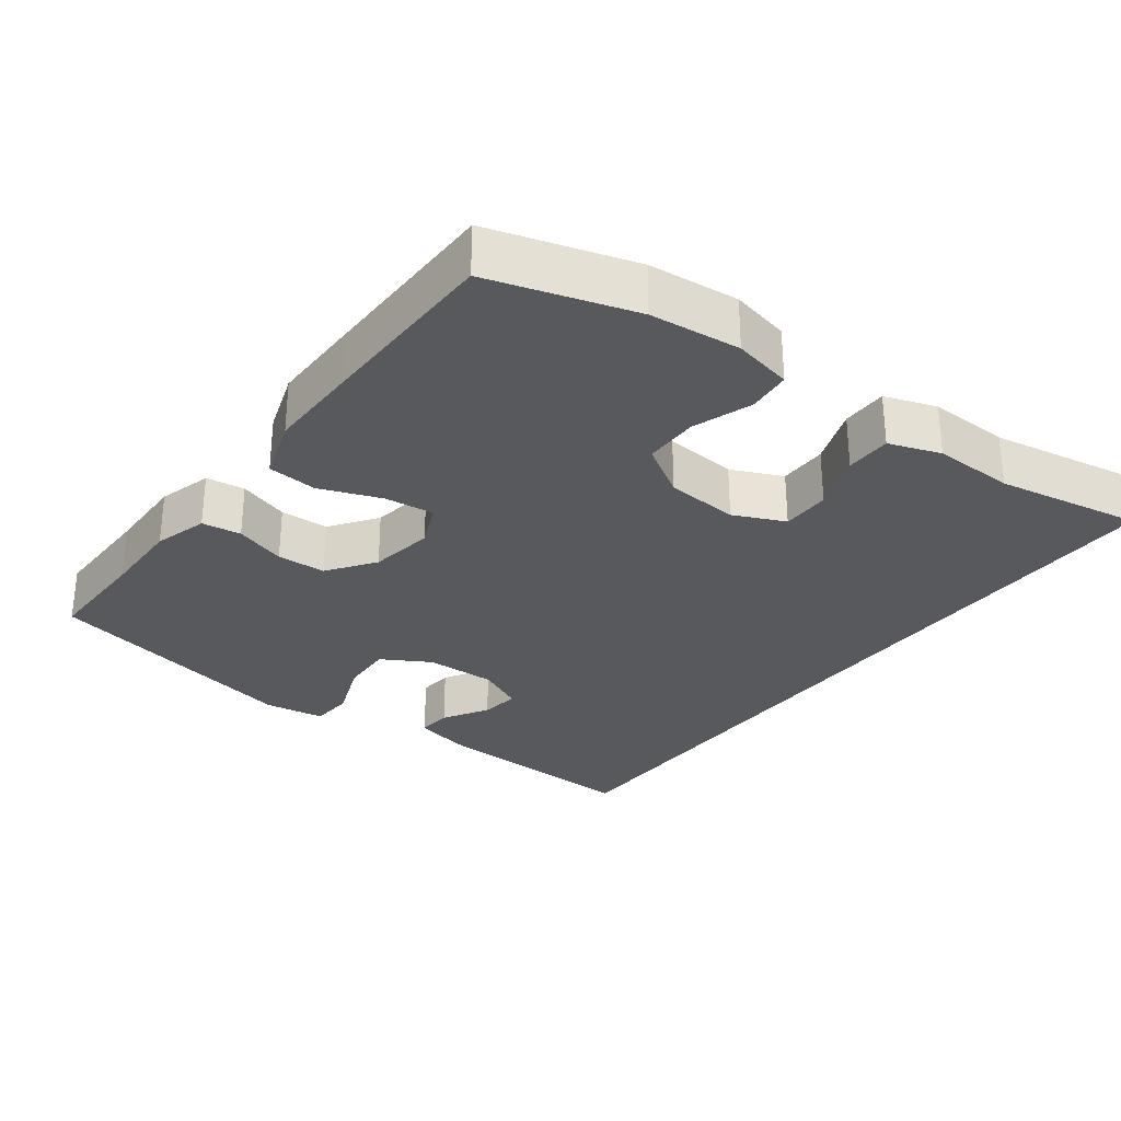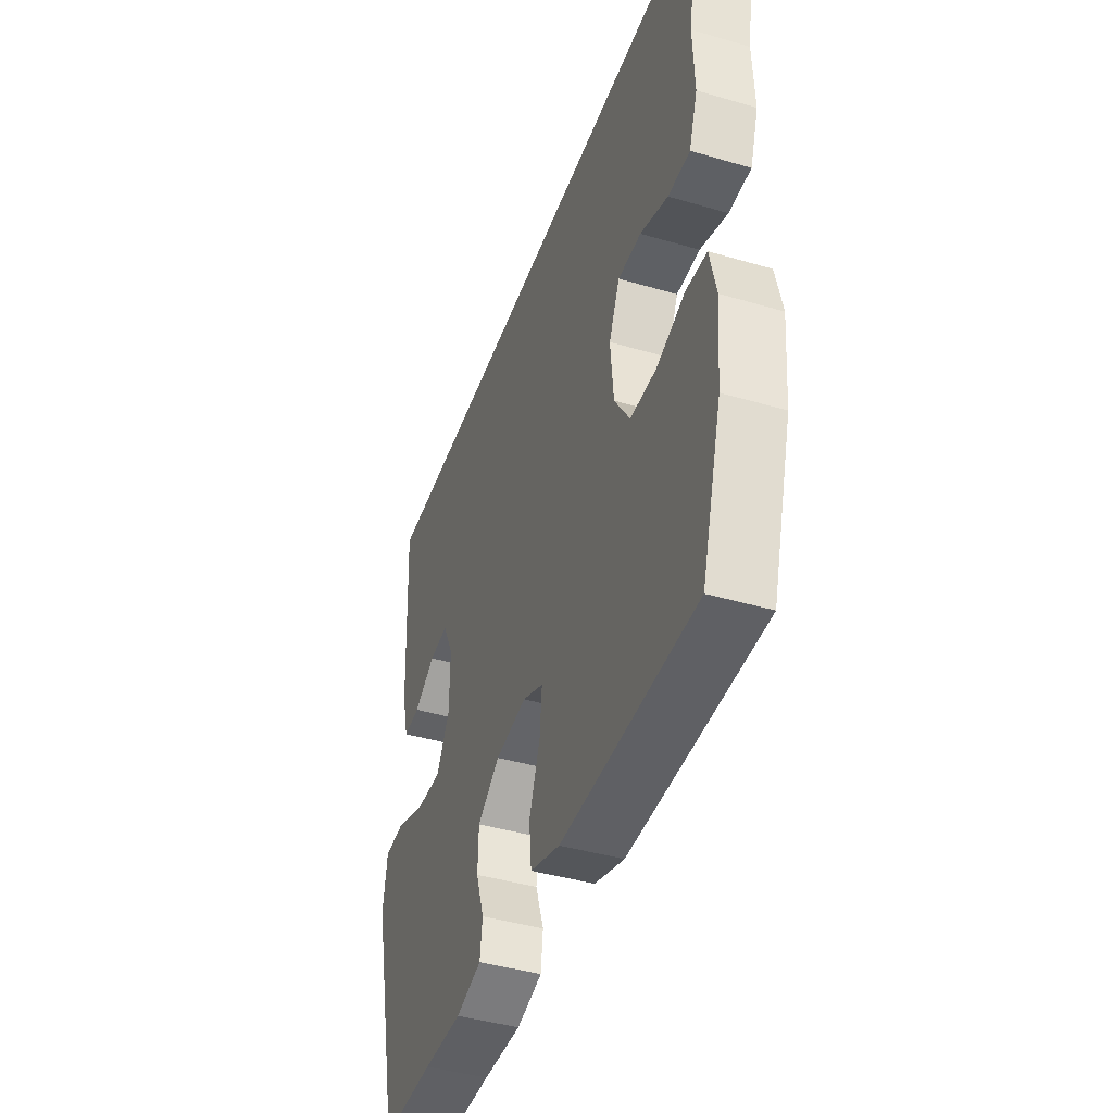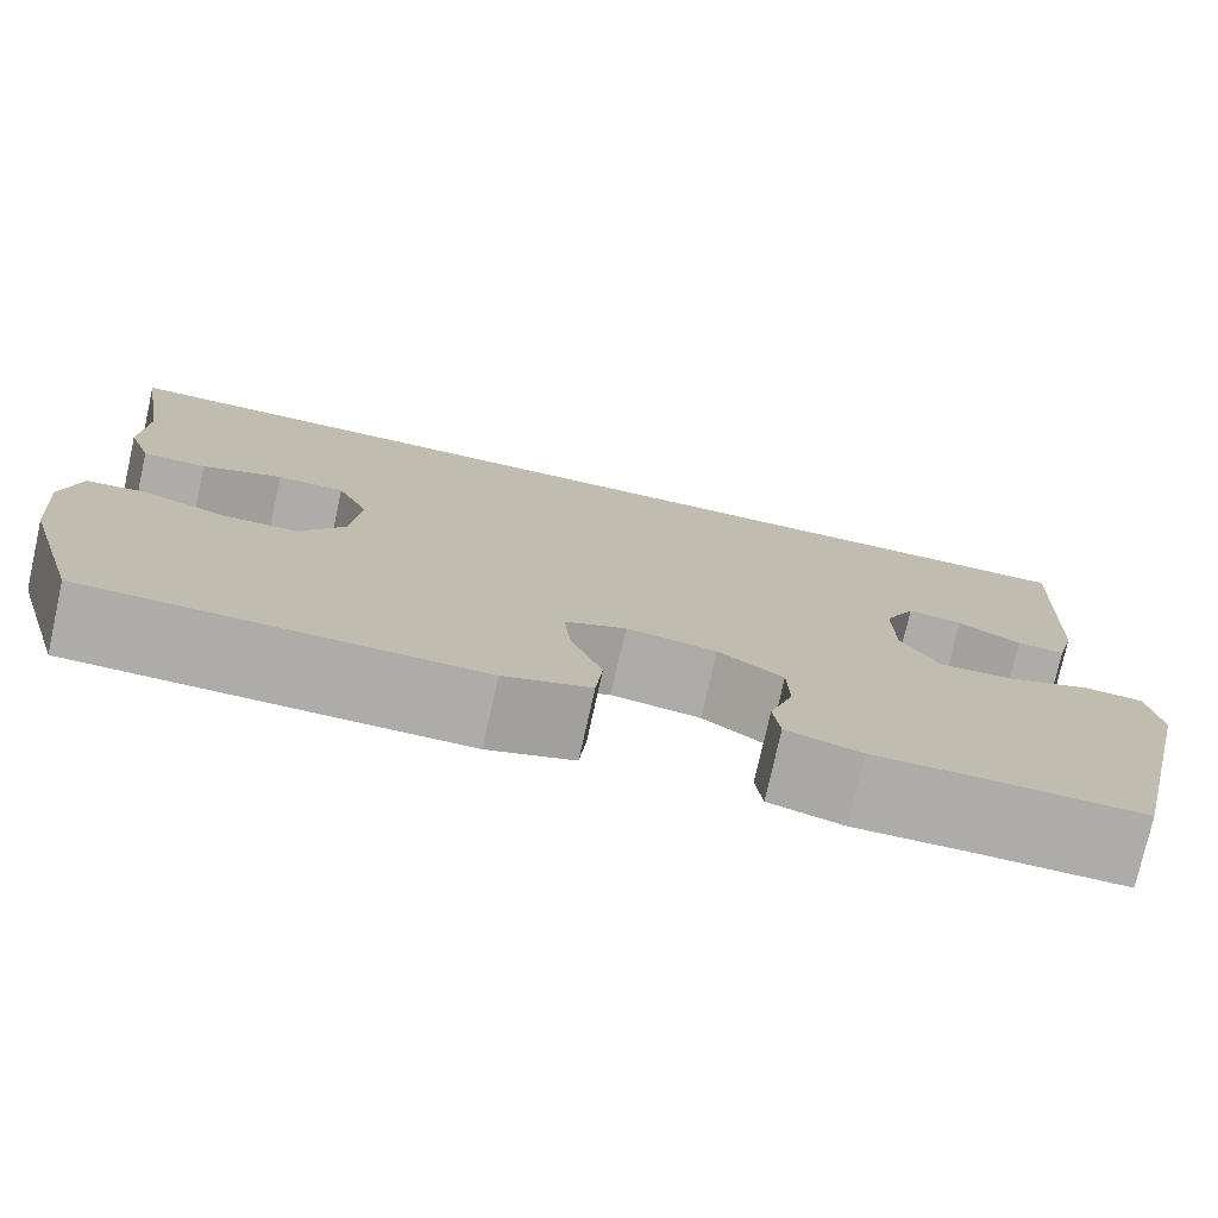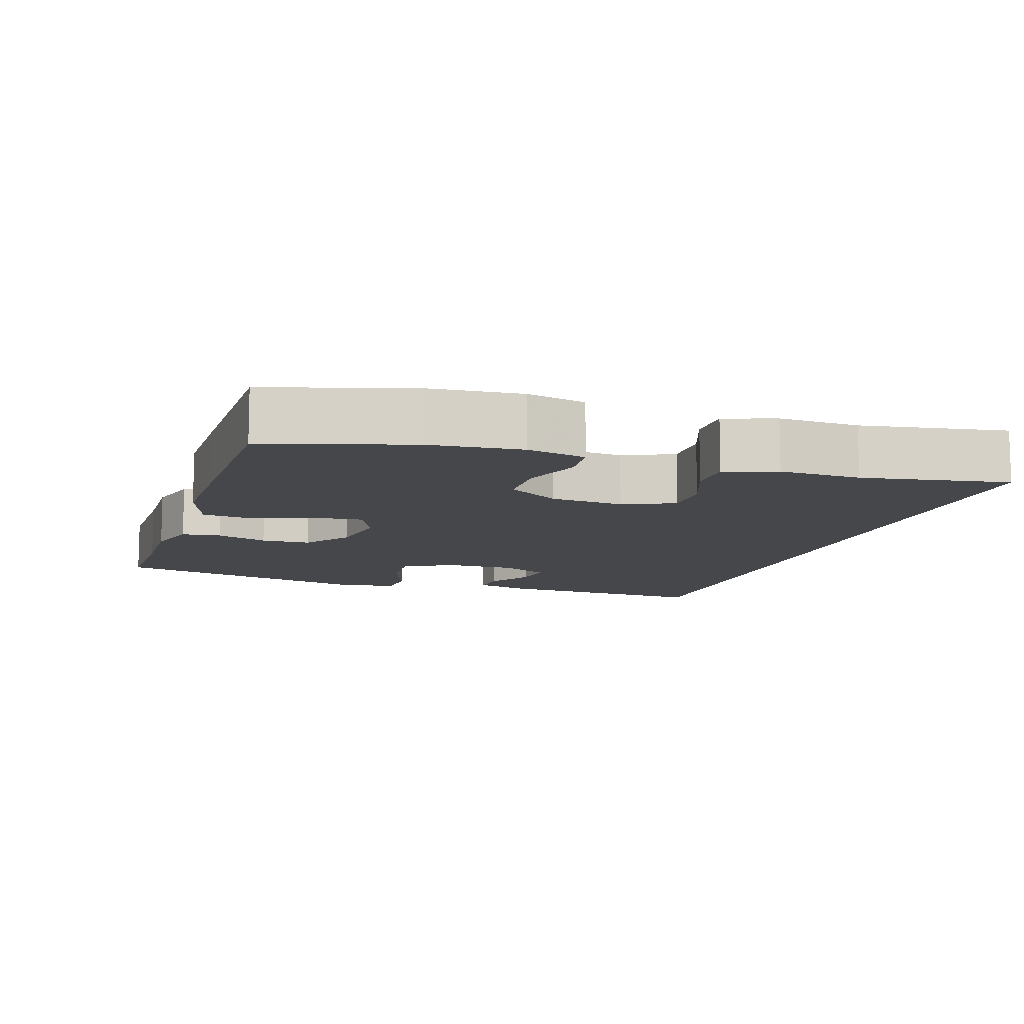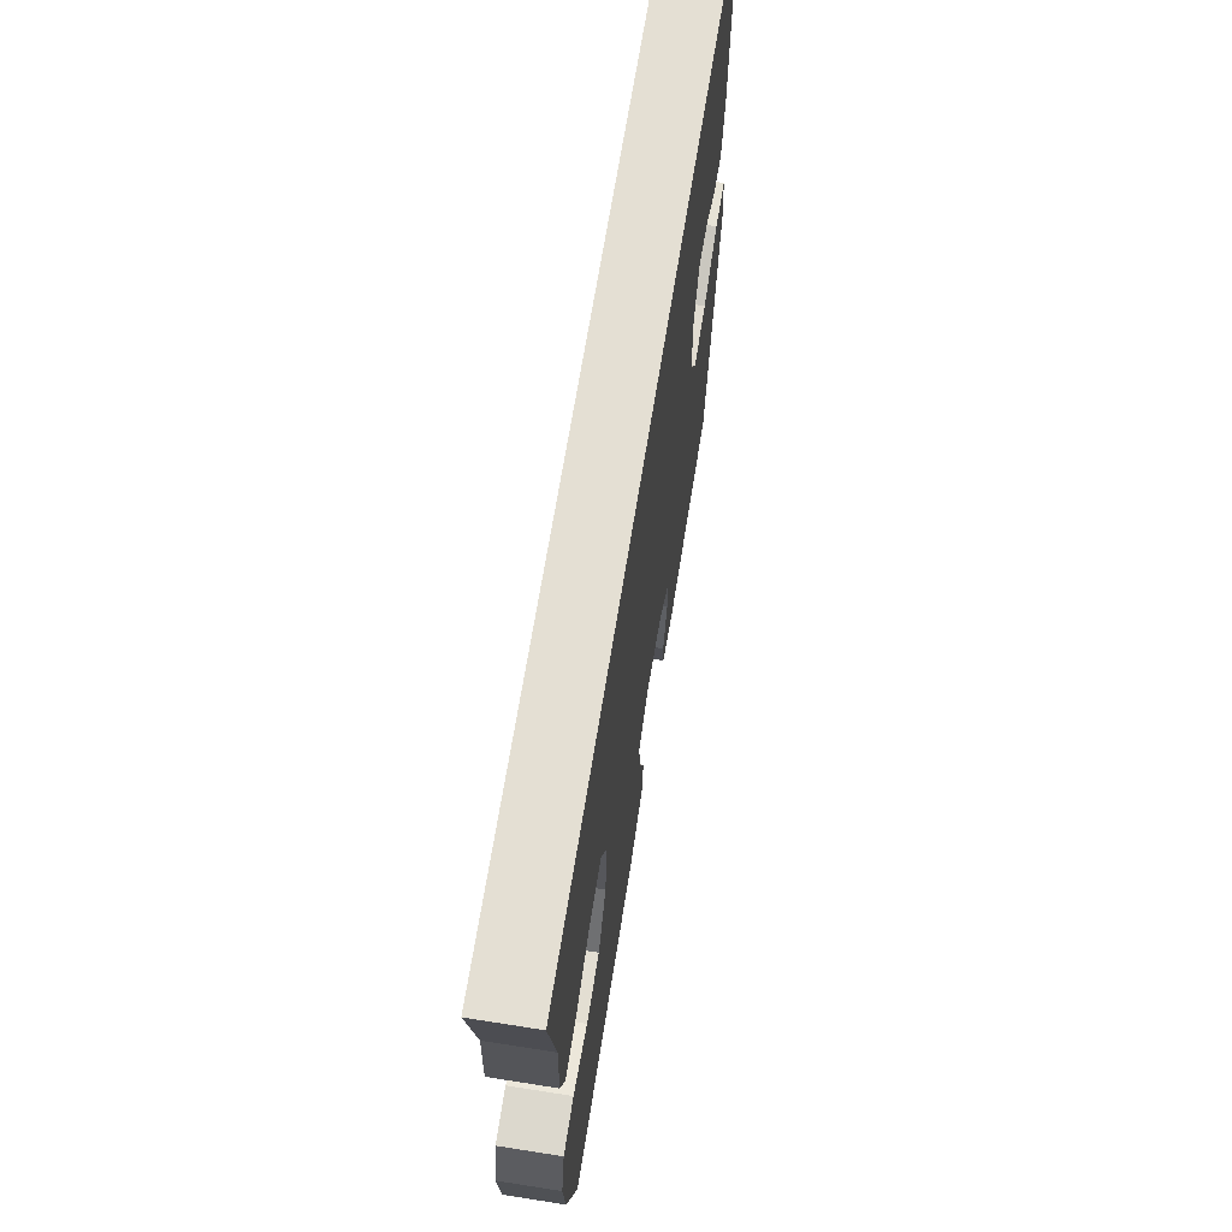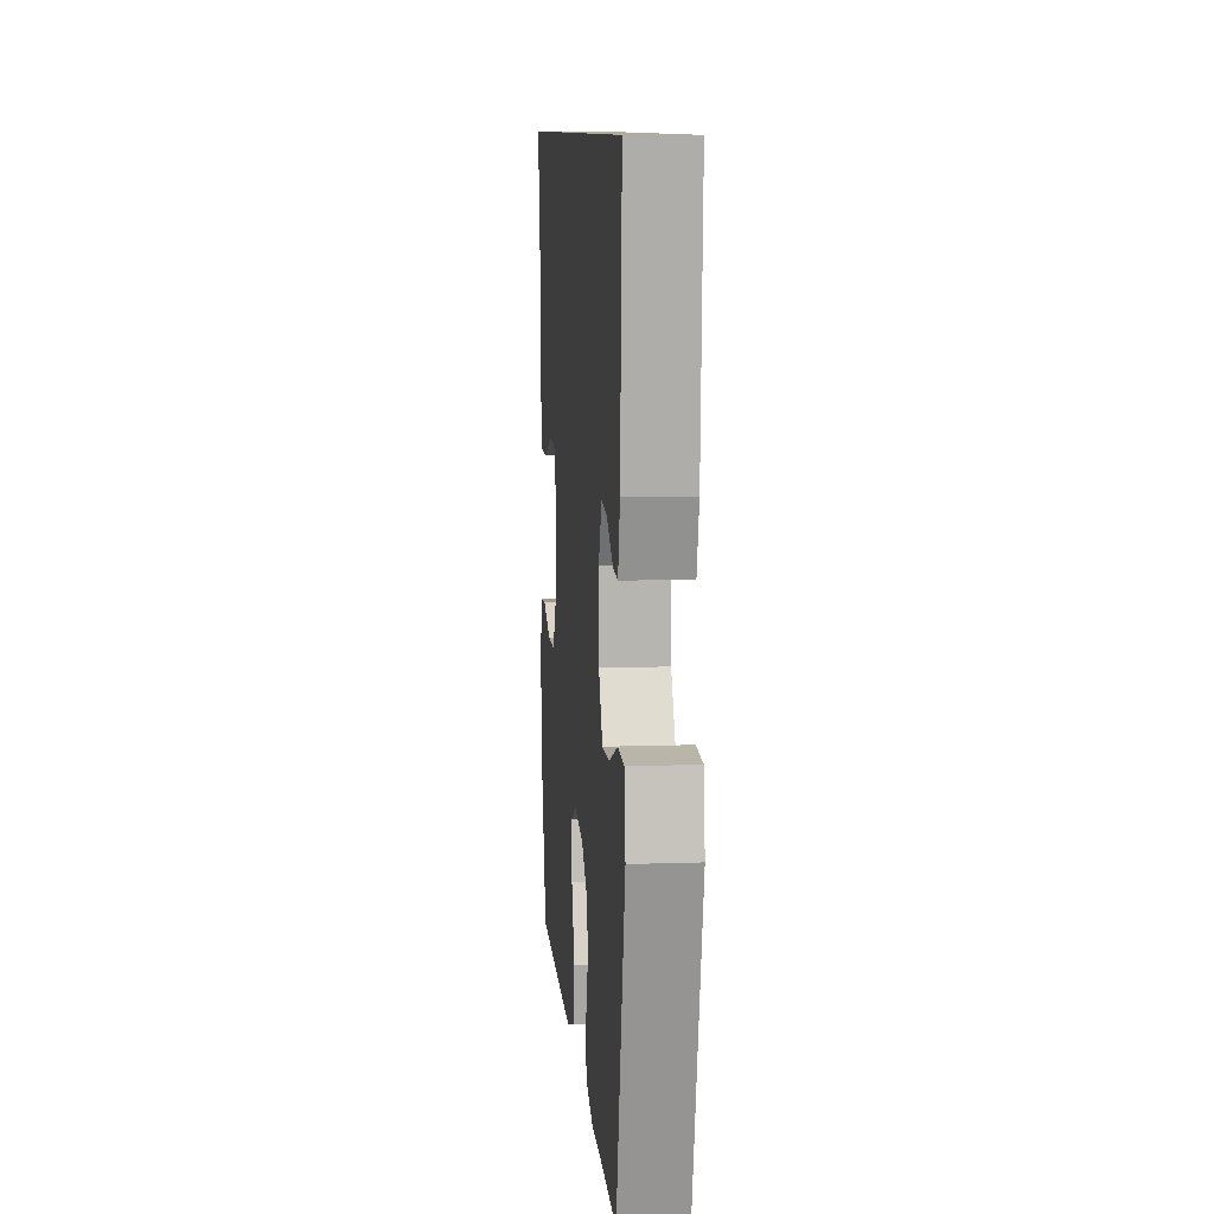
<metadata>
{"format":"obj","ext":"obj","renderer":"f3d","projection":"perspective","resolution":1024,"background":"white","views":[{"elev":-29.3,"azim":-126.7,"up":"+Y"},{"elev":-42.9,"azim":-109.2,"up":"+Z"},{"elev":-76.7,"azim":-12.6,"up":"+Z"},{"elev":-10.6,"azim":-108.1,"up":"+Y"},{"elev":66.7,"azim":-81.0,"up":"+Z"},{"elev":9.9,"azim":85.0,"up":"+Z"}]}
</metadata>
<code>
v 0.551 0.07 0.5
v 0.534 0.07 0.188
v 0.514 0.07 0.111
v 0.465 0.07 0.115
v 0.401 0.07 0.153
v 0.345 0.07 0.16
v 0.313 0.07 0.093
v 0.314 0.07 -0.007
v 0.353 0.07 -0.076
v 0.429 0.07 -0.072
v 0.515 0.07 -0.039
v 0.576 0.07 -0.043
v 0.588 0.07 -0.128
v 0.5 0.07 -0.5
v 0.346 0.07 -0.498
v 0.232 0.07 -0.5
v 0.156 0.07 -0.478
v 0.149 0.07 -0.423
v 0.173 0.07 -0.351
v 0.171 0.07 -0.282
v 0.105 0.07 -0.235
v 0.013 0.07 -0.221
v -0.049 0.07 -0.249
v -0.042 0.07 -0.319
v -0.01 0.07 -0.405
v -0.017 0.07 -0.475
v -0.105 0.07 -0.504
v -0.239 0.07 -0.503
v -0.5 0.07 -0.5
v -0.56 0.07 -0.298
v -0.572 0.07 -0.171
v -0.554 0.07 -0.088
v -0.493 0.07 -0.082
v -0.409 0.07 -0.111
v -0.332 0.07 -0.11
v -0.286 0.07 -0.037
v -0.277 0.07 0.066
v -0.309 0.07 0.138
v -0.378 0.07 0.138
v -0.46 0.07 0.107
v -0.525 0.07 0.107
v -0.55 0.07 0.18
v -0.546 0.07 0.295
v -0.581 0.07 0.5
v 0.551 0 0.5
v 0.534 0 0.188
v 0.514 0 0.111
v 0.465 0 0.115
v 0.401 0 0.153
v 0.345 0 0.16
v 0.313 0 0.093
v 0.314 0 -0.007
v 0.353 0 -0.076
v 0.429 0 -0.072
v 0.515 0 -0.039
v 0.576 0 -0.043
v 0.588 0 -0.128
v 0.5 0 -0.5
v 0.346 0 -0.498
v 0.232 0 -0.5
v 0.156 0 -0.478
v 0.149 0 -0.423
v 0.173 0 -0.351
v 0.171 0 -0.282
v 0.105 0 -0.235
v 0.013 0 -0.221
v -0.049 0 -0.249
v -0.042 0 -0.319
v -0.01 0 -0.405
v -0.017 0 -0.475
v -0.105 0 -0.504
v -0.239 0 -0.503
v -0.5 0 -0.5
v -0.56 0 -0.298
v -0.572 0 -0.171
v -0.554 0 -0.088
v -0.493 0 -0.082
v -0.409 0 -0.111
v -0.332 0 -0.11
v -0.286 0 -0.037
v -0.277 0 0.066
v -0.309 0 0.138
v -0.378 0 0.138
v -0.46 0 0.107
v -0.525 0 0.107
v -0.55 0 0.18
v -0.546 0 0.295
v -0.581 0 0.5
f 43 44 1 2
f 41 42 43
f 40 41 43
f 39 40 43
f 38 39 43 2
f 32 33 34
f 31 32 34
f 30 31 34
f 29 30 34
f 28 29 34
f 27 28 34
f 26 27 34
f 25 26 34
f 24 25 34
f 23 24 34 35
f 22 23 35 36
f 17 18 19
f 16 17 19
f 15 16 19
f 15 19 20
f 14 15 20
f 13 14 20
f 12 13 20
f 11 12 20
f 10 11 20
f 9 10 20 21
f 2 3 4 5
f 2 5 6
f 38 2 6
f 37 38 6 7
f 22 36 37
f 21 22 37
f 9 21 37
f 8 9 37
f 7 8 37
f 46 45 88 87
f 87 86 85
f 87 85 84
f 87 84 83
f 46 87 83 82
f 78 77 76
f 78 76 75
f 78 75 74
f 78 74 73
f 78 73 72
f 78 72 71
f 78 71 70
f 78 70 69
f 78 69 68
f 79 78 68 67
f 80 79 67 66
f 63 62 61
f 63 61 60
f 63 60 59
f 64 63 59
f 64 59 58
f 64 58 57
f 64 57 56
f 64 56 55
f 64 55 54
f 65 64 54 53
f 49 48 47 46
f 50 49 46
f 50 46 82
f 51 50 82 81
f 81 80 66
f 81 66 65
f 81 65 53
f 81 53 52
f 81 52 51
f 1 45 46 2
f 2 46 47 3
f 3 47 48 4
f 4 48 49 5
f 5 49 50 6
f 6 50 51 7
f 7 51 52 8
f 8 52 53 9
f 9 53 54 10
f 10 54 55 11
f 11 55 56 12
f 12 56 57 13
f 13 57 58 14
f 14 58 59 15
f 15 59 60 16
f 16 60 61 17
f 17 61 62 18
f 18 62 63 19
f 19 63 64 20
f 20 64 65 21
f 21 65 66 22
f 22 66 67 23
f 23 67 68 24
f 24 68 69 25
f 25 69 70 26
f 26 70 71 27
f 27 71 72 28
f 28 72 73 29
f 29 73 74 30
f 30 74 75 31
f 31 75 76 32
f 32 76 77 33
f 33 77 78 34
f 34 78 79 35
f 35 79 80 36
f 36 80 81 37
f 37 81 82 38
f 38 82 83 39
f 39 83 84 40
f 40 84 85 41
f 41 85 86 42
f 42 86 87 43
f 43 87 88 44
f 44 88 45 1

</code>
